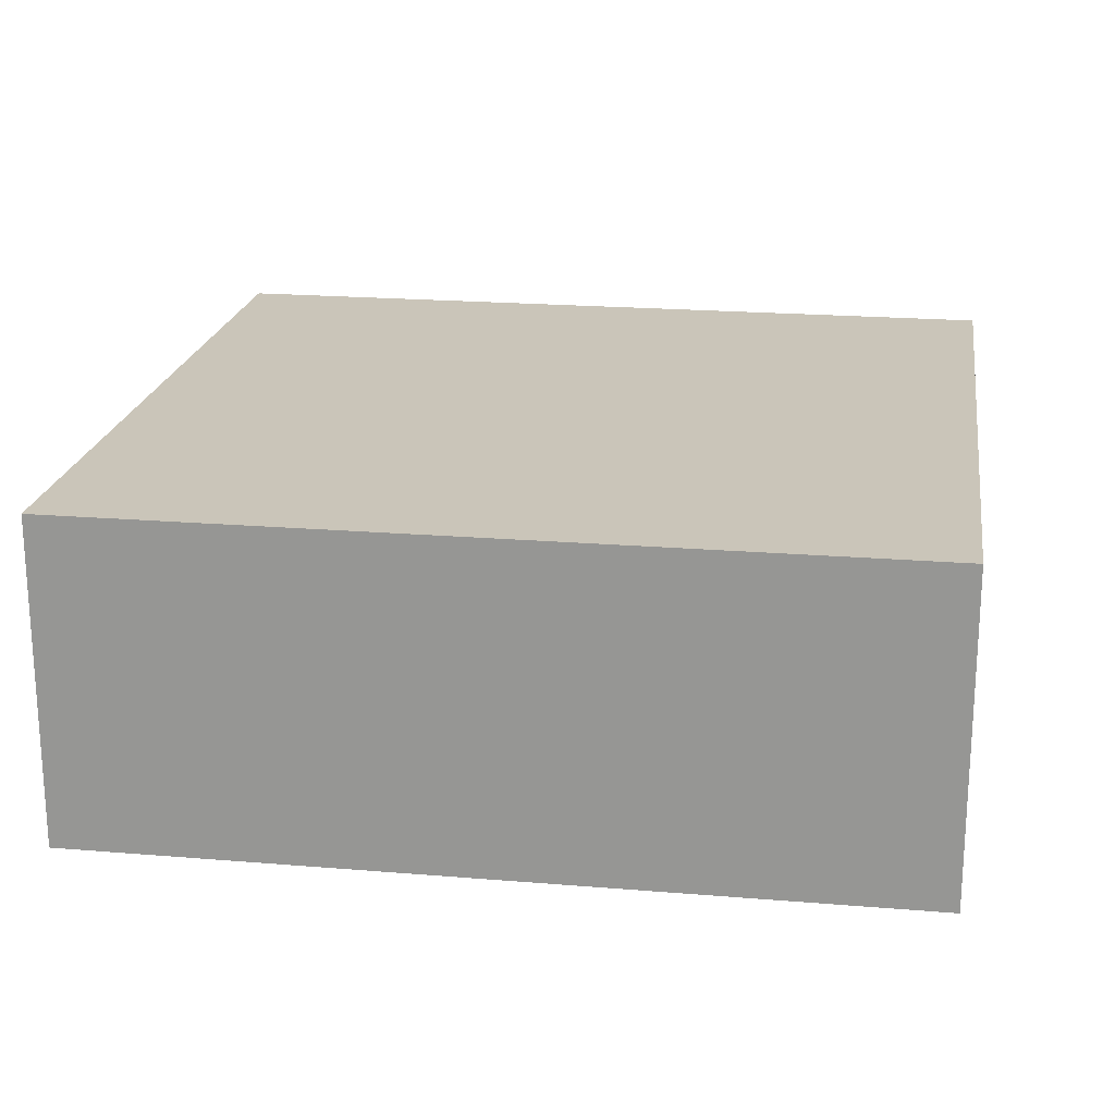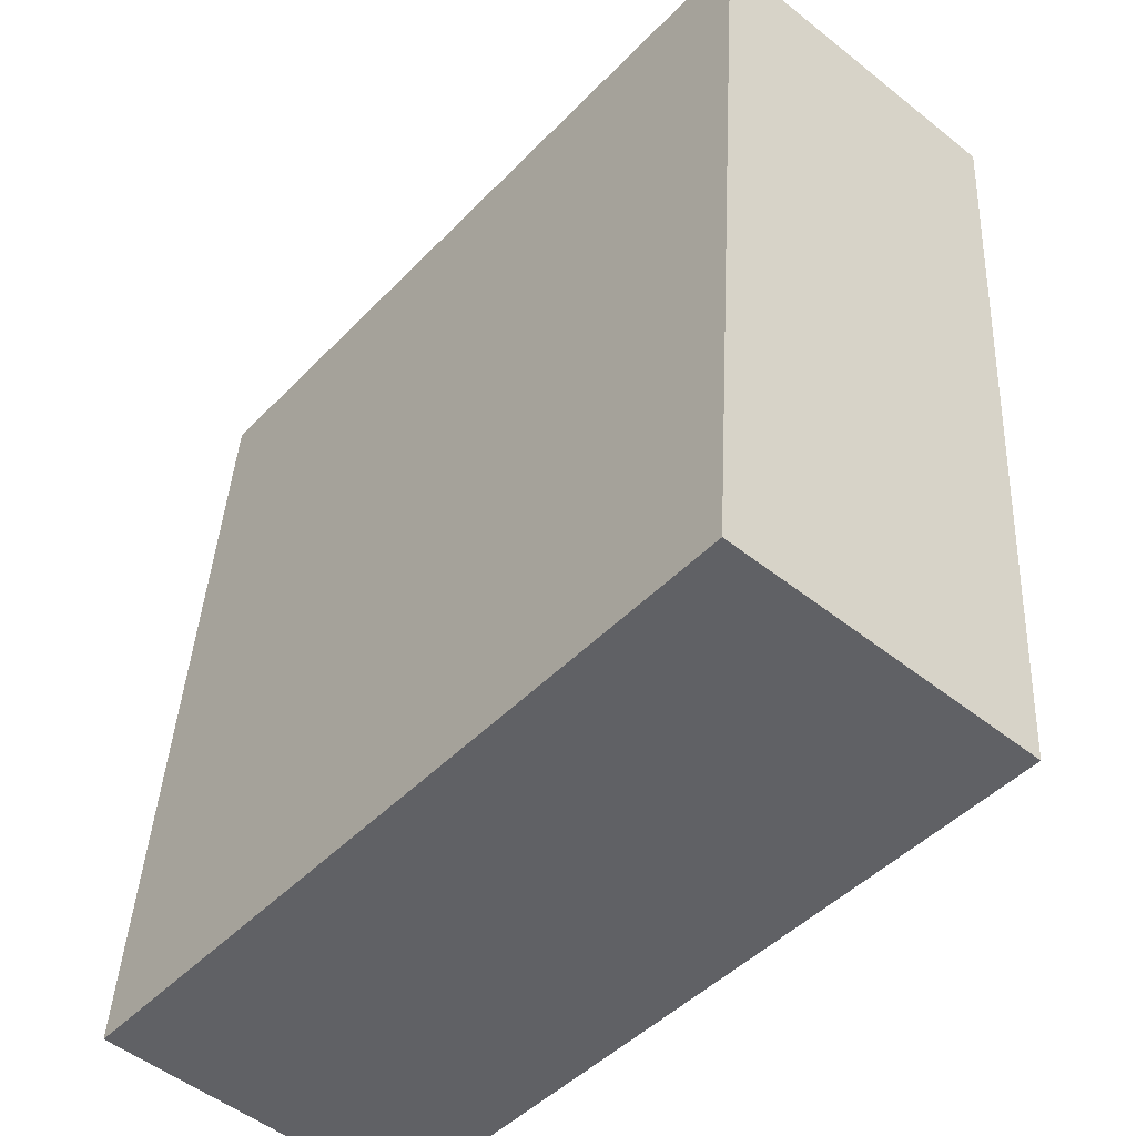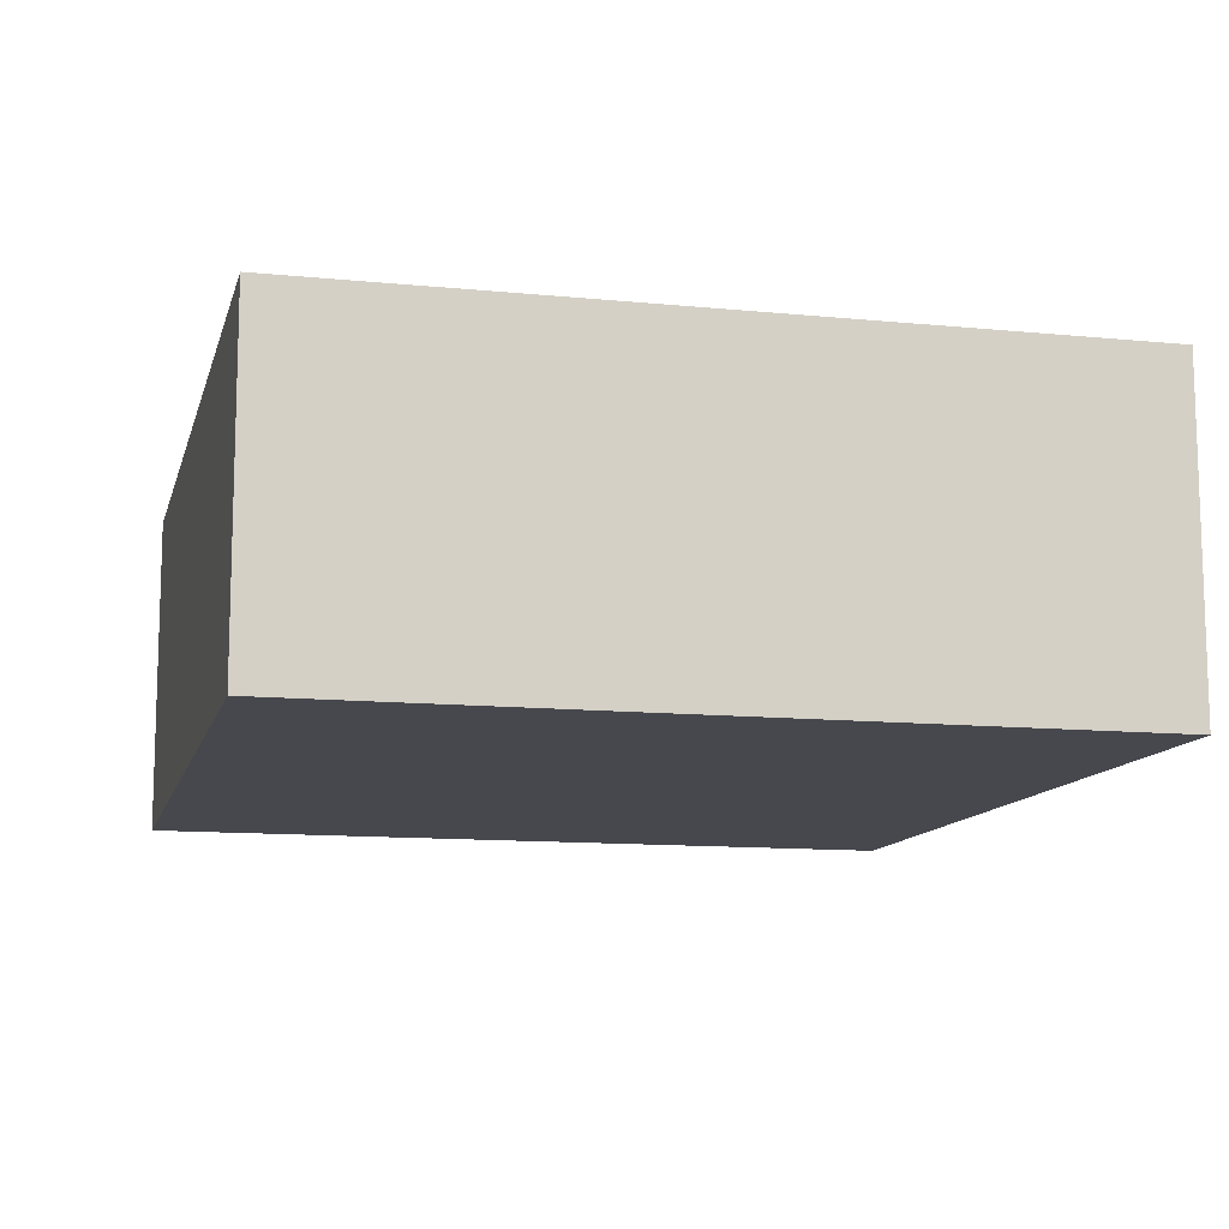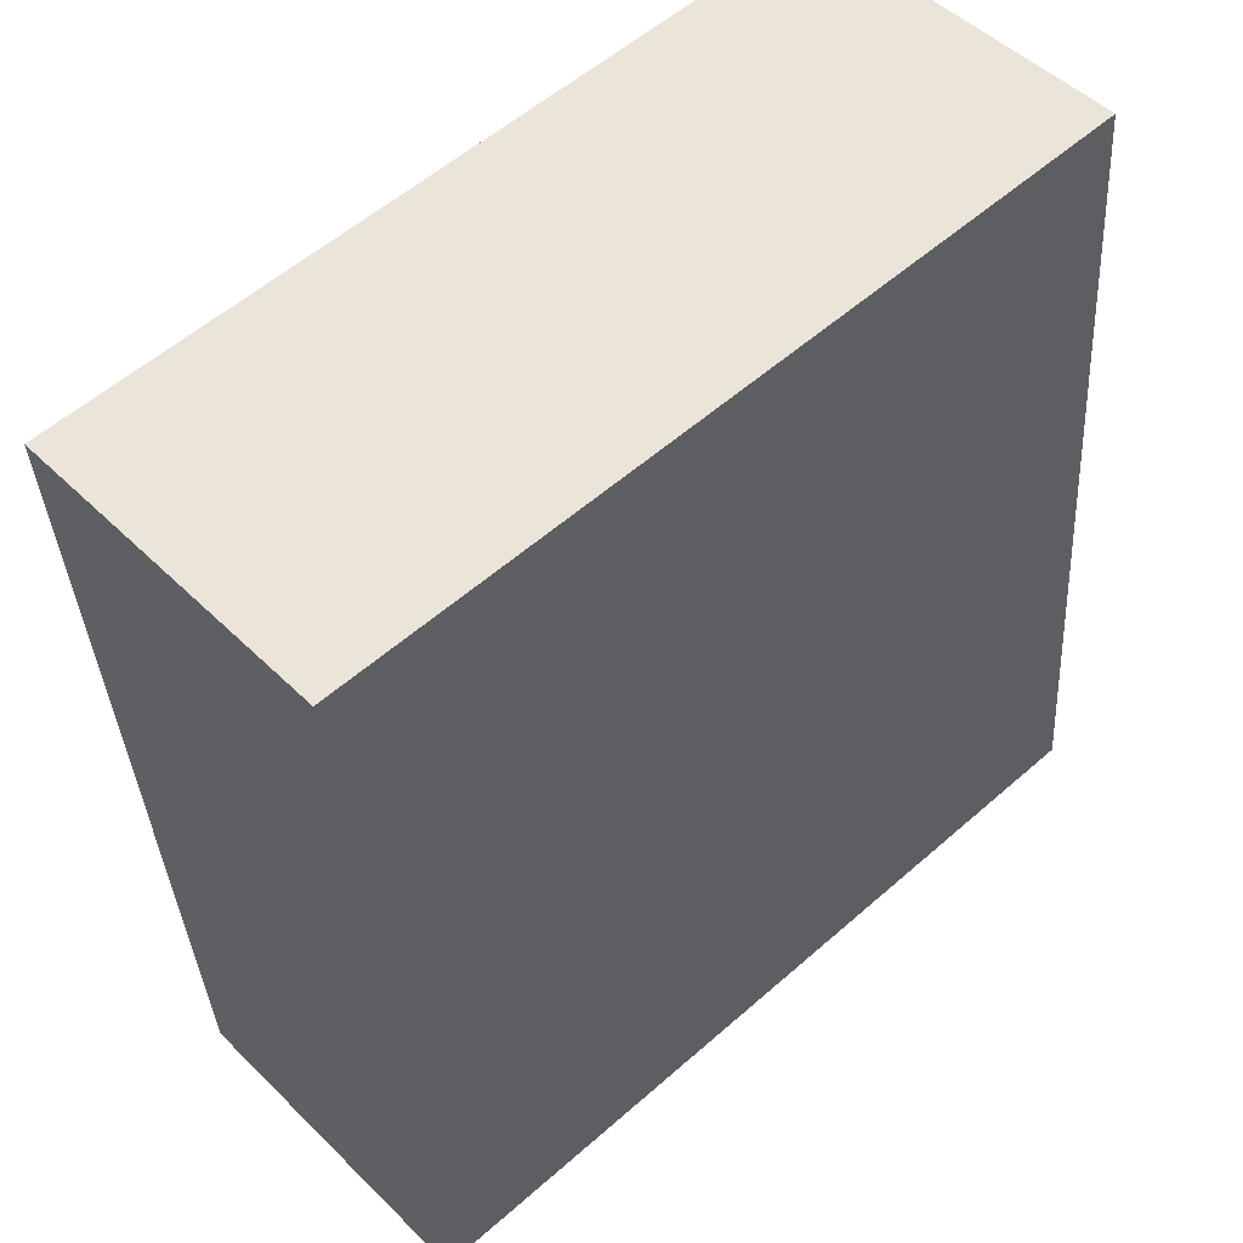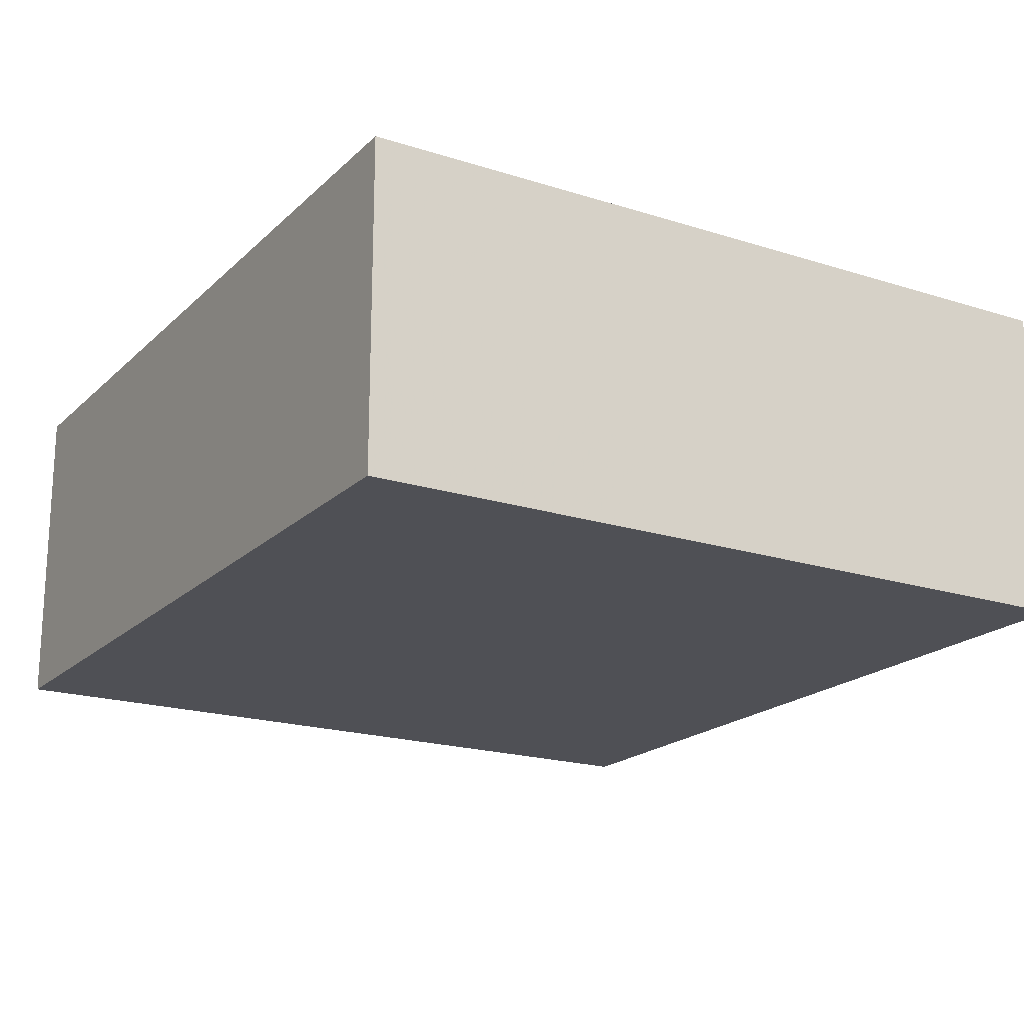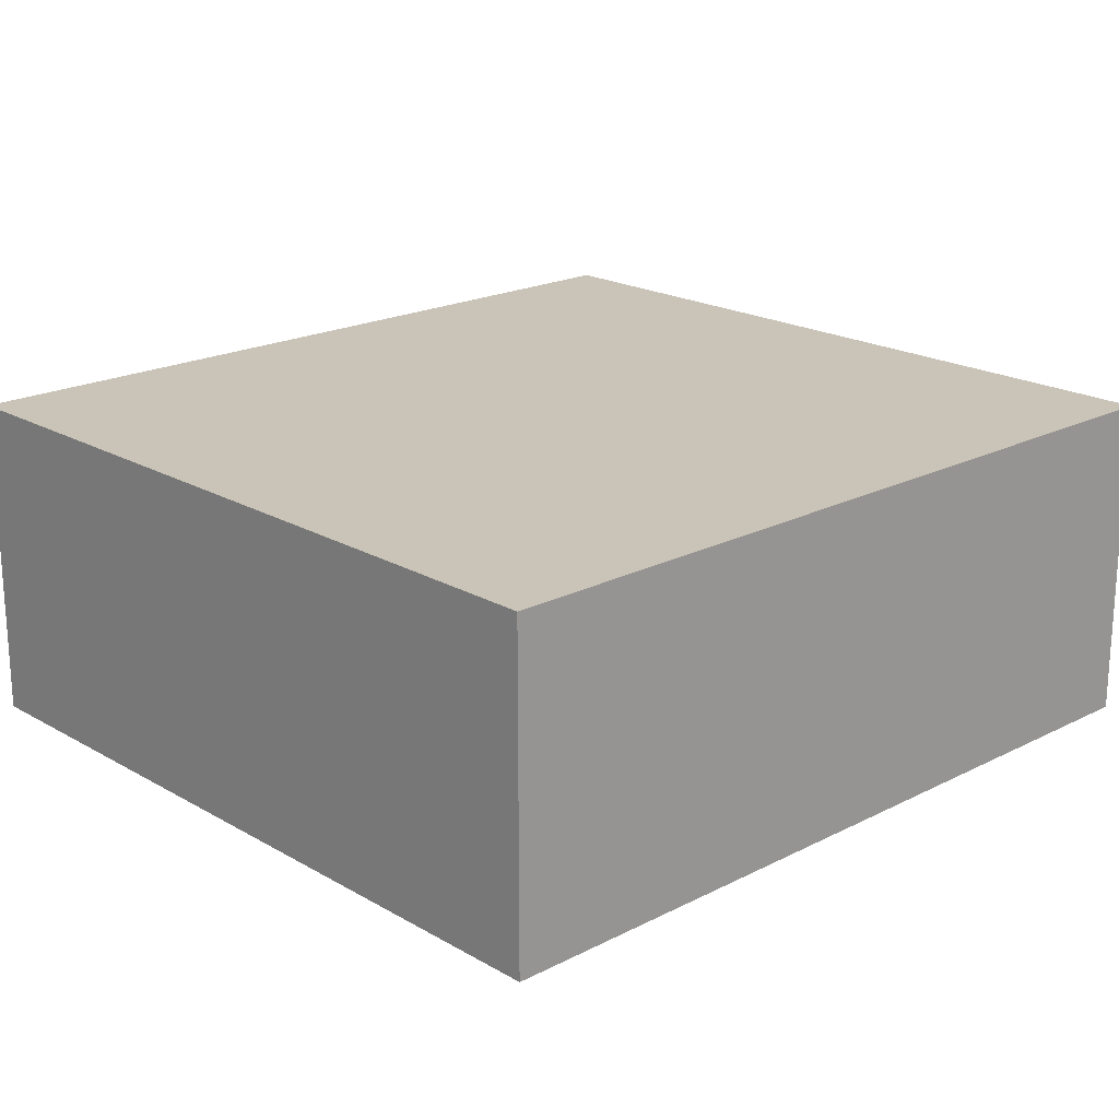
<metadata>
{"format":"obj","ext":"obj","renderer":"f3d","projection":"perspective","resolution":1024,"background":"white","views":[{"elev":20.6,"azim":94.0,"up":"+Y"},{"elev":-51.8,"azim":-130.6,"up":"+Z"},{"elev":-11.7,"azim":-18.1,"up":"+Y"},{"elev":48.9,"azim":-42.6,"up":"+Z"},{"elev":-19.4,"azim":144.5,"up":"+Y"},{"elev":19.9,"azim":42.1,"up":"+Y"}]}
</metadata>
<code>
v -5.843 0.1504 -4.548
v -5.899 0.1504 -4.553
v -5.904 0.1504 -4.493
v -5.848 0.1504 -4.489
v -5.843 0.127 -4.548
v -5.848 0.127 -4.489
v -5.904 0.127 -4.493
v -5.899 0.127 -4.553
v -5.848 0.127 -4.489
v -5.843 0.127 -4.548
v -5.843 0.1504 -4.548
v -5.848 0.1504 -4.489
v -5.904 0.127 -4.493
v -5.848 0.127 -4.489
v -5.848 0.1504 -4.489
v -5.904 0.1504 -4.493
v -5.899 0.127 -4.553
v -5.904 0.127 -4.493
v -5.904 0.1504 -4.493
v -5.899 0.1504 -4.553
v -5.843 0.127 -4.548
v -5.899 0.127 -4.553
v -5.899 0.1504 -4.553
v -5.843 0.1504 -4.548
f 1 2 3
f 1 3 4
f 5 6 7
f 5 7 8
f 9 10 11
f 9 11 12
f 13 14 15
f 13 15 16
f 17 18 19
f 17 19 20
f 21 22 23
f 21 23 24

</code>
